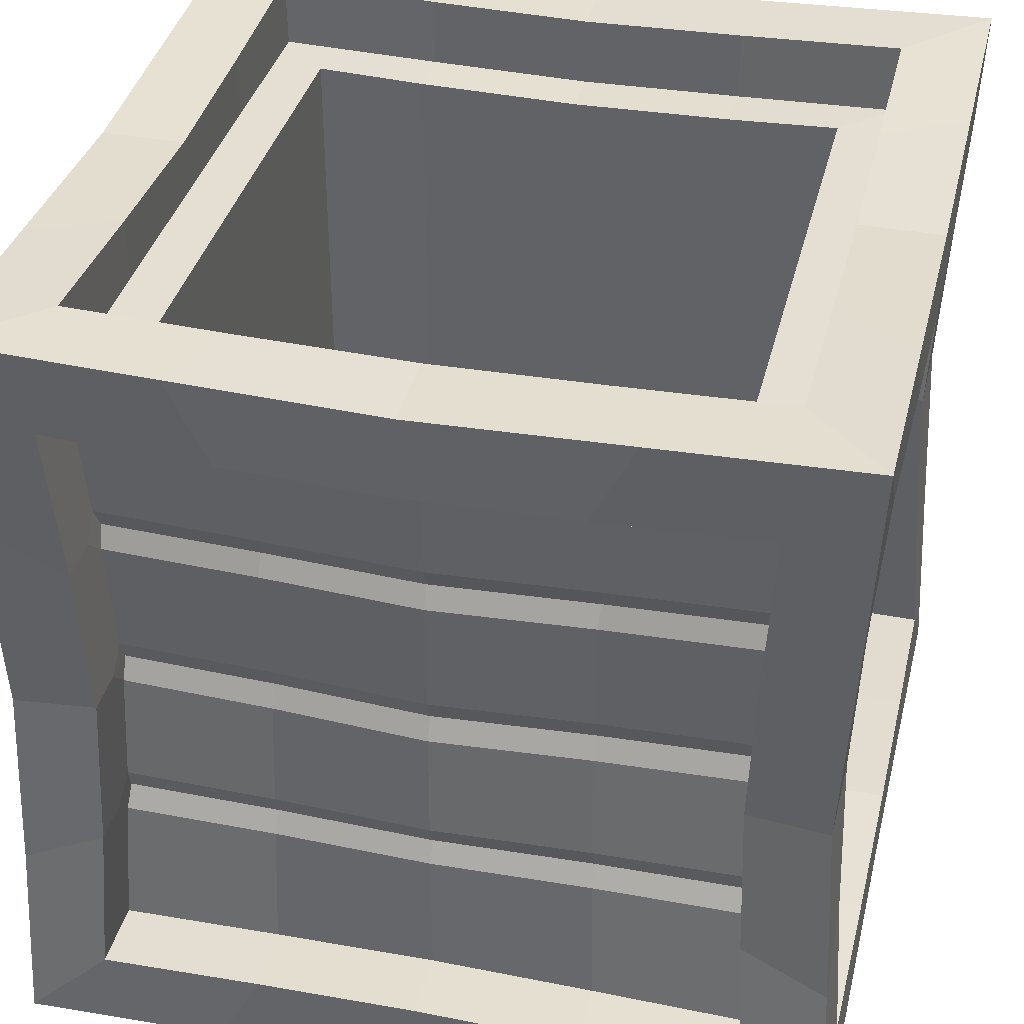
<metadata>
{"format":"obj","ext":"obj","renderer":"f3d","projection":"perspective","resolution":1024,"background":"white","views":[{"elev":37.1,"azim":13.6,"up":"+Y"}]}
</metadata>
<code>
o Cube.002
v 5.671 2 -16
v 5.676 1.794 -15.79
v 5.878 1.795 -15.99
v 5.873 1.992 -15.8
v 5.847 1.792 -15.79
v 5.878 1.793 -15.82
v 5.876 1.822 -15.79
v 5.696 1.5 -15.98
v 5.721 1 -15.97
v 5.704 1.399 -15.77
v 5.721 1 -15.74
v 5.902 1.399 -15.97
v 5.918 1 -15.95
v 5.929 1 -15.75
v 5.913 1.399 -15.77
v 5.902 1.399 -15.77
v 5.918 1 -15.76
v 5.899 1.455 -15.8
v 5.906 1.343 -15.79
v 5.902 1.399 -15.85
v 5.918 1.056 -15.78
v 5.917 1 -15.84
v 5.877 1.342 -15.77
v 5.869 1.455 -15.77
v 5.817 1.399 -15.77
v 5.889 1.057 -15.75
v 5.834 1 -15.75
v 5.671 1.953 -15
v 5.671 1.976 -15.5
v 5.671 1.755 -15
v 5.673 1.77 -15.4
v 5.873 1.953 -15
v 5.873 1.969 -15.4
v 5.843 1.755 -15
v 5.844 1.77 -15.4
v 5.873 1.746 -15
v 5.875 1.761 -15.4
v 5.915 1 -15.38
v 5.89 1 -15
v 5.903 1.39 -15.39
v 5.886 1.382 -15
v 5.848 1.056 -15
v 5.874 1.057 -15.38
v 5.844 1.435 -15
v 5.859 1.444 -15.39
v 5.865 1.336 -15.39
v 5.845 1.329 -15
v 5.873 1.785 -15.06
v 5.873 1.806 -15
v 5.874 1.796 -15.34
v 5.875 1.804 -15.46
v 5.874 1.821 -15.4
v 6.171 1.984 -16
v 6.671 1.968 -16
v 6.272 1.779 -16
v 6.671 1.769 -16
v 6.272 1.98 -15.8
v 6.671 1.972 -15.8
v 6.272 1.78 -15.83
v 6.671 1.772 -15.83
v 6.272 1.81 -15.8
v 6.671 1.802 -15.8
v 6.671 1 -15.8
v 6.29 1 -15.77
v 6.671 1.389 -15.8
v 6.282 1.394 -15.78
v 6.289 1.056 -15.8
v 6.671 1.056 -15.82
v 6.28 1.448 -15.81
v 6.671 1.443 -15.83
v 6.671 1.335 -15.82
v 6.283 1.339 -15.81
v 7.671 2 -16
v 7.666 1.794 -15.79
v 7.464 1.795 -15.99
v 7.469 1.992 -15.8
v 7.495 1.792 -15.79
v 7.465 1.793 -15.82
v 7.466 1.822 -15.79
v 7.646 1.5 -15.98
v 7.621 1 -15.97
v 7.639 1.399 -15.77
v 7.621 1 -15.74
v 7.44 1.399 -15.97
v 7.424 1 -15.95
v 7.413 1 -15.75
v 7.429 1.399 -15.77
v 7.44 1.399 -15.77
v 7.424 1 -15.76
v 7.444 1.455 -15.8
v 7.436 1.343 -15.79
v 7.441 1.399 -15.85
v 7.424 1.056 -15.78
v 7.425 1 -15.84
v 7.465 1.342 -15.77
v 7.473 1.455 -15.77
v 7.525 1.399 -15.77
v 7.453 1.057 -15.75
v 7.508 1 -15.75
v 7.671 1.953 -15
v 7.671 1.976 -15.5
v 7.671 1.755 -15
v 7.669 1.77 -15.4
v 7.469 1.953 -15
v 7.469 1.969 -15.4
v 7.499 1.755 -15
v 7.498 1.77 -15.4
v 7.469 1.746 -15
v 7.467 1.761 -15.4
v 7.427 1 -15.38
v 7.452 1 -15
v 7.439 1.39 -15.39
v 7.456 1.382 -15
v 7.494 1.056 -15
v 7.468 1.057 -15.38
v 7.498 1.435 -15
v 7.483 1.444 -15.39
v 7.477 1.336 -15.39
v 7.497 1.329 -15
v 7.469 1.785 -15.06
v 7.469 1.806 -15
v 7.468 1.796 -15.34
v 7.467 1.804 -15.46
v 7.468 1.821 -15.4
v 7.171 1.984 -16
v 7.07 1.779 -16
v 7.07 1.98 -15.8
v 7.07 1.78 -15.83
v 7.07 1.81 -15.8
v 7.052 1 -15.77
v 7.06 1.394 -15.78
v 7.053 1.056 -15.8
v 7.062 1.448 -15.81
v 7.059 1.339 -15.81
v 5.671 2 -14
v 5.676 1.794 -14.21
v 5.878 1.795 -14.01
v 5.873 1.992 -14.2
v 5.847 1.792 -14.21
v 5.878 1.793 -14.18
v 5.876 1.822 -14.21
v 5.696 1.5 -14.02
v 5.721 1 -14.03
v 5.704 1.399 -14.23
v 5.721 1 -14.26
v 5.902 1.399 -14.03
v 5.918 1 -14.05
v 5.929 1 -14.25
v 5.913 1.399 -14.23
v 5.902 1.399 -14.23
v 5.918 1 -14.24
v 5.899 1.455 -14.2
v 5.906 1.343 -14.21
v 5.902 1.399 -14.15
v 5.918 1.056 -14.22
v 5.917 1 -14.16
v 5.877 1.342 -14.23
v 5.869 1.455 -14.23
v 5.817 1.399 -14.23
v 5.889 1.057 -14.25
v 5.834 1 -14.25
v 5.671 1.976 -14.5
v 5.673 1.77 -14.6
v 5.873 1.969 -14.6
v 5.844 1.77 -14.6
v 5.875 1.761 -14.6
v 5.915 1 -14.62
v 5.903 1.39 -14.61
v 5.874 1.057 -14.62
v 5.859 1.444 -14.61
v 5.865 1.336 -14.61
v 5.873 1.785 -14.94
v 5.874 1.796 -14.66
v 5.875 1.804 -14.54
v 5.874 1.821 -14.6
v 6.171 1.984 -14
v 6.671 1.968 -14
v 6.272 1.779 -14
v 6.671 1.769 -14
v 6.272 1.98 -14.2
v 6.671 1.972 -14.2
v 6.272 1.78 -14.17
v 6.671 1.772 -14.17
v 6.272 1.81 -14.2
v 6.671 1.802 -14.2
v 6.671 1 -14.2
v 6.29 1 -14.23
v 6.671 1.389 -14.2
v 6.282 1.394 -14.22
v 6.289 1.056 -14.2
v 6.671 1.056 -14.18
v 6.28 1.448 -14.19
v 6.671 1.443 -14.17
v 6.671 1.335 -14.18
v 6.283 1.339 -14.19
v 7.671 2 -14
v 7.666 1.794 -14.21
v 7.464 1.795 -14.01
v 7.469 1.992 -14.2
v 7.495 1.792 -14.21
v 7.465 1.793 -14.18
v 7.466 1.822 -14.21
v 7.646 1.5 -14.02
v 7.621 1 -14.03
v 7.639 1.399 -14.23
v 7.621 1 -14.26
v 7.44 1.399 -14.03
v 7.424 1 -14.05
v 7.413 1 -14.25
v 7.429 1.399 -14.23
v 7.44 1.399 -14.23
v 7.424 1 -14.24
v 7.444 1.455 -14.2
v 7.436 1.343 -14.21
v 7.441 1.399 -14.15
v 7.424 1.056 -14.22
v 7.425 1 -14.16
v 7.465 1.342 -14.23
v 7.473 1.455 -14.23
v 7.525 1.399 -14.23
v 7.453 1.057 -14.25
v 7.508 1 -14.25
v 7.671 1.976 -14.5
v 7.669 1.77 -14.6
v 7.469 1.969 -14.6
v 7.498 1.77 -14.6
v 7.467 1.761 -14.6
v 7.427 1 -14.62
v 7.439 1.39 -14.61
v 7.468 1.057 -14.62
v 7.483 1.444 -14.61
v 7.477 1.336 -14.61
v 7.469 1.785 -14.94
v 7.468 1.796 -14.66
v 7.467 1.804 -14.54
v 7.468 1.821 -14.6
v 7.171 1.984 -14
v 7.07 1.779 -14
v 7.07 1.98 -14.2
v 7.07 1.78 -14.17
v 7.07 1.81 -14.2
v 7.052 1 -14.23
v 7.06 1.394 -14.22
v 7.053 1.056 -14.2
v 7.062 1.448 -14.19
v 7.059 1.339 -14.19
v 5.671 0 -16
v 5.676 0.2063 -15.79
v 5.878 0.2052 -15.99
v 5.873 0.00764 -15.8
v 5.847 0.2077 -15.79
v 5.878 0.2074 -15.82
v 5.876 0.1783 -15.79
v 5.696 0.5 -15.98
v 5.704 0.6012 -15.77
v 5.902 0.6013 -15.97
v 5.913 0.6012 -15.77
v 5.902 0.6012 -15.77
v 5.899 0.5451 -15.8
v 5.906 0.6575 -15.79
v 5.902 0.6012 -15.85
v 5.918 0.9437 -15.78
v 5.877 0.6581 -15.77
v 5.869 0.5445 -15.77
v 5.817 0.6012 -15.77
v 5.889 0.9432 -15.75
v 5.671 0.04725 -15
v 5.671 0.02363 -15.5
v 5.671 0.2447 -15
v 5.673 0.2298 -15.4
v 5.873 0.04725 -15
v 5.873 0.0307 -15.4
v 5.843 0.2445 -15
v 5.844 0.2297 -15.4
v 5.873 0.2538 -15
v 5.875 0.2391 -15.4
v 5.903 0.6101 -15.39
v 5.886 0.6178 -15
v 5.848 0.9436 -15
v 5.874 0.9432 -15.38
v 5.844 0.5648 -15
v 5.859 0.5561 -15.39
v 5.865 0.6644 -15.39
v 5.845 0.6708 -15
v 5.873 0.215 -15.06
v 5.873 0.1941 -15
v 5.874 0.204 -15.34
v 5.875 0.1961 -15.46
v 5.874 0.1786 -15.4
v 6.171 0.01575 -16
v 6.671 0.0315 -16
v 6.272 0.2207 -16
v 6.671 0.2306 -16
v 6.272 0.01977 -15.8
v 6.671 0.02815 -15.8
v 6.272 0.2196 -15.83
v 6.671 0.2284 -15.83
v 6.272 0.1897 -15.8
v 6.671 0.1979 -15.8
v 6.671 0.6108 -15.8
v 6.282 0.6064 -15.78
v 6.289 0.9437 -15.8
v 6.671 0.9439 -15.82
v 6.28 0.552 -15.81
v 6.671 0.5573 -15.83
v 6.671 0.6651 -15.82
v 6.283 0.6613 -15.81
v 6.671 0.2159 -15
v 6.272 0.2391 -15
v 6.671 0.2223 -15.4
v 6.272 0.2332 -15.4
v 6.272 0.1955 -15.34
v 6.671 0.1811 -15.34
v 6.671 0.1851 -15.46
v 6.272 0.1933 -15.46
v 6.671 0.1762 -15.06
v 6.272 0.1999 -15.06
v 7.671 0 -16
v 7.666 0.2063 -15.79
v 7.464 0.2052 -15.99
v 7.469 0.00764 -15.8
v 7.495 0.2077 -15.79
v 7.465 0.2074 -15.82
v 7.466 0.1783 -15.79
v 7.646 0.5 -15.98
v 7.639 0.6012 -15.77
v 7.44 0.6013 -15.97
v 7.429 0.6012 -15.77
v 7.44 0.6012 -15.77
v 7.444 0.5451 -15.8
v 7.436 0.6575 -15.79
v 7.441 0.6012 -15.85
v 7.424 0.9437 -15.78
v 7.465 0.6581 -15.77
v 7.473 0.5445 -15.77
v 7.525 0.6012 -15.77
v 7.453 0.9432 -15.75
v 7.671 0.04725 -15
v 7.671 0.02363 -15.5
v 7.671 0.2447 -15
v 7.669 0.2298 -15.4
v 7.469 0.04725 -15
v 7.469 0.0307 -15.4
v 7.499 0.2445 -15
v 7.498 0.2297 -15.4
v 7.469 0.2538 -15
v 7.467 0.2391 -15.4
v 7.439 0.6101 -15.39
v 7.456 0.6178 -15
v 7.494 0.9436 -15
v 7.468 0.9432 -15.38
v 7.498 0.5648 -15
v 7.483 0.5561 -15.39
v 7.477 0.6644 -15.39
v 7.497 0.6708 -15
v 7.469 0.215 -15.06
v 7.469 0.1941 -15
v 7.468 0.204 -15.34
v 7.467 0.1961 -15.46
v 7.468 0.1786 -15.4
v 7.171 0.01575 -16
v 7.07 0.2207 -16
v 7.07 0.01977 -15.8
v 7.07 0.2196 -15.83
v 7.07 0.1897 -15.8
v 7.06 0.6064 -15.78
v 7.053 0.9437 -15.8
v 7.062 0.552 -15.81
v 7.059 0.6613 -15.81
v 7.07 0.2391 -15
v 7.07 0.2332 -15.4
v 7.07 0.1955 -15.34
v 7.07 0.1933 -15.46
v 7.07 0.1999 -15.06
v 5.671 0 -14
v 5.676 0.2063 -14.21
v 5.878 0.2052 -14.01
v 5.873 0.00764 -14.2
v 5.847 0.2077 -14.21
v 5.878 0.2074 -14.18
v 5.876 0.1783 -14.21
v 5.696 0.5 -14.02
v 5.704 0.6012 -14.23
v 5.902 0.6013 -14.03
v 5.913 0.6012 -14.23
v 5.902 0.6012 -14.23
v 5.899 0.5451 -14.2
v 5.906 0.6575 -14.21
v 5.902 0.6012 -14.15
v 5.918 0.9437 -14.22
v 5.877 0.6581 -14.23
v 5.869 0.5445 -14.23
v 5.817 0.6012 -14.23
v 5.889 0.9432 -14.25
v 5.671 0.02363 -14.5
v 5.673 0.2298 -14.6
v 5.873 0.0307 -14.6
v 5.844 0.2297 -14.6
v 5.875 0.2391 -14.6
v 5.903 0.6101 -14.61
v 5.874 0.9432 -14.62
v 5.859 0.5561 -14.61
v 5.865 0.6644 -14.61
v 5.873 0.215 -14.94
v 5.874 0.204 -14.66
v 5.875 0.1961 -14.54
v 5.874 0.1786 -14.6
v 6.171 0.01575 -14
v 6.671 0.0315 -14
v 6.272 0.2207 -14
v 6.671 0.2306 -14
v 6.272 0.01977 -14.2
v 6.671 0.02815 -14.2
v 6.272 0.2196 -14.17
v 6.671 0.2284 -14.17
v 6.272 0.1897 -14.2
v 6.671 0.1979 -14.2
v 6.671 0.6108 -14.2
v 6.282 0.6064 -14.22
v 6.289 0.9437 -14.2
v 6.671 0.9439 -14.18
v 6.28 0.552 -14.19
v 6.671 0.5573 -14.17
v 6.671 0.6651 -14.18
v 6.283 0.6613 -14.19
v 6.671 0.2223 -14.6
v 6.272 0.2332 -14.6
v 6.272 0.1955 -14.66
v 6.671 0.1811 -14.66
v 6.671 0.1851 -14.54
v 6.272 0.1933 -14.54
v 6.671 0.1762 -14.94
v 6.272 0.1999 -14.94
v 7.671 0 -14
v 7.666 0.2063 -14.21
v 7.464 0.2052 -14.01
v 7.469 0.00764 -14.2
v 7.495 0.2077 -14.21
v 7.465 0.2074 -14.18
v 7.466 0.1783 -14.21
v 7.646 0.5 -14.02
v 7.639 0.6012 -14.23
v 7.44 0.6013 -14.03
v 7.429 0.6012 -14.23
v 7.44 0.6012 -14.23
v 7.444 0.5451 -14.2
v 7.436 0.6575 -14.21
v 7.441 0.6012 -14.15
v 7.424 0.9437 -14.22
v 7.465 0.6581 -14.23
v 7.473 0.5445 -14.23
v 7.525 0.6012 -14.23
v 7.453 0.9432 -14.25
v 7.671 0.02363 -14.5
v 7.669 0.2298 -14.6
v 7.469 0.0307 -14.6
v 7.498 0.2297 -14.6
v 7.467 0.2391 -14.6
v 7.439 0.6101 -14.61
v 7.468 0.9432 -14.62
v 7.483 0.5561 -14.61
v 7.477 0.6644 -14.61
v 7.469 0.215 -14.94
v 7.468 0.204 -14.66
v 7.467 0.1961 -14.54
v 7.468 0.1786 -14.6
v 7.171 0.01575 -14
v 7.07 0.2207 -14
v 7.07 0.01977 -14.2
v 7.07 0.2196 -14.17
v 7.07 0.1897 -14.2
v 7.06 0.6064 -14.22
v 7.053 0.9437 -14.2
v 7.062 0.552 -14.19
v 7.059 0.6613 -14.19
v 7.07 0.2332 -14.6
v 7.07 0.1955 -14.66
v 7.07 0.1933 -14.54
v 7.07 0.1999 -14.94
v 6.001 1.822 -15.67
v 6.001 1.822 -14.33
v 6.273 1.81 -14.33
v 6.671 1.802 -14.33
v 7.069 1.81 -14.33
v 7.341 1.822 -14.33
v 7.341 1.822 -15.67
v 7.069 1.81 -15.67
v 6.671 1.802 -15.67
v 6.273 1.81 -15.67
v 6.001 0.3411 -15.67
v 6.001 0.3411 -14.33
v 7.341 0.3411 -15.67
v 7.341 0.3411 -14.33
v 6.273 0.3297 -15.67
v 6.273 0.3297 -14.33
v 6.671 0.3215 -14.33
v 7.069 0.3297 -14.33
v 7.069 0.3297 -15.67
v 6.671 0.3215 -15.67
v 7.341 1.822 -15
v 7.466 1.822 -15
v 7.341 0.3411 -15
v 7.341 1.822 -14.66
v 7.341 0.3411 -14.66
v 7.466 1.822 -14.6
v 7.466 1.822 -15.4
v 7.341 1.822 -15.34
v 7.341 0.3411 -15.34
v 6.001 1.822 -15
v 5.876 1.822 -15
v 6.001 0.3411 -15
v 6.001 1.822 -14.66
v 5.876 1.822 -14.6
v 6.001 0.3411 -14.66
v 6.001 1.822 -15.34
v 5.876 1.822 -15.4
v 6.001 0.3411 -15.34
f 29 1 2 31
f 8 1 3 12
f 53 1 4 57
f 2 10 25 24 5
f 13 12 20 19 21 22
f 45 35 5 24
f 31 2 5 35
f 57 4 7 61
f 45 24 15 40
f 10 11 27 26 23 25
f 43 46 23 26
f 9 8 12 13
f 1 8 10 2
f 8 9 11 10
f 18 16 20
f 21 17 22
f 12 3 6 18 20
f 20 16 19
f 23 15 25
f 40 15 23 46
f 43 26 14 38
f 27 14 26
f 25 15 24
f 42 43 38 39
f 41 40 46 47
f 42 47 46 43
f 44 45 40 41
f 30 31 35 34
f 44 34 35 45
f 1 29 33 4
f 29 28 32 33
f 28 29 31 30
f 4 33 52 51 7
f 33 32 49 48 50 52
f 50 37 52
f 52 37 51
f 49 36 48
f 18 69 66 16
f 69 70 65 66
f 21 67 64 17
f 67 68 63 64
f 16 66 72 19
f 66 65 71 72
f 18 6 59 69
f 69 59 60 70
f 58 57 61 62
f 3 55 59 6
f 55 56 60 59
f 21 19 72 67
f 67 72 71 68
f 54 53 57 58
f 1 53 55 3
f 53 54 56 55
f 101 103 74 73
f 80 84 75 73
f 125 127 76 73
f 74 77 96 97 82
f 85 94 93 91 92 84
f 117 96 77 107
f 103 107 77 74
f 127 129 79 76
f 117 112 87 96
f 82 97 95 98 99 83
f 115 98 95 118
f 81 85 84 80
f 73 74 82 80
f 80 82 83 81
f 90 92 88
f 93 94 89
f 84 92 90 78 75
f 92 91 88
f 95 97 87
f 112 118 95 87
f 115 110 86 98
f 99 98 86
f 97 96 87
f 114 111 110 115
f 113 119 118 112
f 114 115 118 119
f 116 113 112 117
f 102 106 107 103
f 116 117 107 106
f 73 76 105 101
f 101 105 104 100
f 100 102 103 101
f 76 79 123 124 105
f 105 124 122 120 121 104
f 122 124 109
f 124 123 109
f 121 120 108
f 90 88 131 133
f 133 131 65 70
f 93 89 130 132
f 132 130 63 68
f 88 91 134 131
f 131 134 71 65
f 90 133 128 78
f 133 70 60 128
f 58 62 129 127
f 75 78 128 126
f 126 128 60 56
f 93 132 134 91
f 132 68 71 134
f 54 58 127 125
f 73 75 126 125
f 125 126 56 54
f 162 163 136 135
f 142 146 137 135
f 176 180 138 135
f 136 139 158 159 144
f 147 156 155 153 154 146
f 170 158 139 165
f 163 165 139 136
f 180 184 141 138
f 170 168 149 158
f 144 159 157 160 161 145
f 169 160 157 171
f 143 147 146 142
f 135 136 144 142
f 142 144 145 143
f 152 154 150
f 155 156 151
f 146 154 152 140 137
f 154 153 150
f 157 159 149
f 168 171 157 149
f 169 167 148 160
f 161 160 148
f 159 158 149
f 42 39 167 169
f 41 47 171 168
f 42 169 171 47
f 44 41 168 170
f 30 34 165 163
f 44 170 165 34
f 135 138 164 162
f 162 164 32 28
f 28 30 163 162
f 138 141 174 175 164
f 164 175 173 172 49 32
f 173 175 166
f 175 174 166
f 49 172 36
f 152 150 189 192
f 192 189 188 193
f 155 151 187 190
f 190 187 186 191
f 150 153 195 189
f 189 195 194 188
f 152 192 182 140
f 192 193 183 182
f 181 185 184 180
f 137 140 182 178
f 178 182 183 179
f 155 190 195 153
f 190 191 194 195
f 177 181 180 176
f 135 137 178 176
f 176 178 179 177
f 223 196 197 224
f 203 196 198 207
f 237 196 199 239
f 197 205 220 219 200
f 208 207 215 214 216 217
f 231 226 200 219
f 224 197 200 226
f 239 199 202 241
f 231 219 210 229
f 205 206 222 221 218 220
f 230 232 218 221
f 204 203 207 208
f 196 203 205 197
f 203 204 206 205
f 213 211 215
f 216 212 217
f 207 198 201 213 215
f 215 211 214
f 218 210 220
f 229 210 218 232
f 230 221 209 228
f 222 209 221
f 220 210 219
f 114 230 228 111
f 113 229 232 119
f 114 119 232 230
f 116 231 229 113
f 102 224 226 106
f 116 106 226 231
f 196 223 225 199
f 223 100 104 225
f 100 223 224 102
f 199 225 236 235 202
f 225 104 121 233 234 236
f 234 227 236
f 236 227 235
f 121 108 233
f 213 245 243 211
f 245 193 188 243
f 216 244 242 212
f 244 191 186 242
f 211 243 246 214
f 243 188 194 246
f 213 201 240 245
f 245 240 183 193
f 181 239 241 185
f 198 238 240 201
f 238 179 183 240
f 216 214 246 244
f 244 246 194 191
f 177 237 239 181
f 196 237 238 198
f 237 177 179 238
f 268 270 248 247
f 254 256 249 247
f 290 294 250 247
f 248 251 264 265 255
f 13 22 262 260 261 256
f 282 264 251 274
f 270 274 251 248
f 294 298 253 250
f 282 277 257 264
f 255 265 263 266 27 11
f 280 266 263 283
f 9 13 256 254
f 247 248 255 254
f 254 255 11 9
f 259 261 258
f 262 22 17
f 256 261 259 252 249
f 261 260 258
f 263 265 257
f 277 283 263 257
f 280 38 14 266
f 27 266 14
f 265 264 257
f 279 39 38 280
f 278 284 283 277
f 279 280 283 284
f 281 278 277 282
f 269 273 274 270
f 281 282 274 273
f 247 250 272 268
f 268 272 271 267
f 267 269 270 268
f 312 317 285 287
f 250 253 288 289 272
f 272 289 287 285 286 271
f 287 289 276
f 298 315 288 253
f 289 288 276
f 286 285 275
f 299 314 315 298
f 275 285 317 309
f 309 317 316 308
f 276 288 315 311
f 311 315 314 310
f 287 276 311 312
f 312 311 310 313
f 313 316 317 312
f 259 258 301 304
f 304 301 300 305
f 262 17 64 302
f 302 64 63 303
f 258 260 307 301
f 301 307 306 300
f 259 304 296 252
f 304 305 297 296
f 295 299 298 294
f 249 252 296 292
f 292 296 297 293
f 262 302 307 260
f 302 303 306 307
f 291 295 294 290
f 247 249 292 290
f 290 292 293 291
f 339 318 319 341
f 325 318 320 327
f 361 318 321 363
f 319 326 336 335 322
f 85 327 332 331 333 94
f 353 345 322 335
f 341 319 322 345
f 363 321 324 365
f 353 335 328 348
f 326 83 99 337 334 336
f 351 354 334 337
f 81 325 327 85
f 318 325 326 319
f 325 81 83 326
f 330 329 332
f 333 89 94
f 327 320 323 330 332
f 332 329 331
f 334 328 336
f 348 328 334 354
f 351 337 86 110
f 99 86 337
f 336 328 335
f 350 351 110 111
f 349 348 354 355
f 350 355 354 351
f 352 353 348 349
f 340 341 345 344
f 352 344 345 353
f 318 339 343 321
f 339 338 342 343
f 338 339 341 340
f 372 358 356 374
f 321 343 360 359 324
f 343 342 357 356 358 360
f 358 347 360
f 365 324 359 373
f 360 347 359
f 357 346 356
f 299 365 373 314
f 346 370 374 356
f 370 308 316 374
f 347 371 373 359
f 371 310 314 373
f 358 372 371 347
f 372 313 310 371
f 313 372 374 316
f 330 368 366 329
f 368 305 300 366
f 333 367 130 89
f 367 303 63 130
f 329 366 369 331
f 366 300 306 369
f 330 323 364 368
f 368 364 297 305
f 295 363 365 299
f 320 362 364 323
f 362 293 297 364
f 333 331 369 367
f 367 369 306 303
f 291 361 363 295
f 318 361 362 320
f 361 291 293 362
f 395 375 376 396
f 382 375 377 384
f 408 375 378 412
f 376 383 393 392 379
f 147 384 389 388 390 156
f 402 398 379 392
f 396 376 379 398
f 412 378 381 416
f 402 392 385 400
f 383 145 161 394 391 393
f 401 403 391 394
f 143 382 384 147
f 375 382 383 376
f 382 143 145 383
f 387 386 389
f 390 151 156
f 384 377 380 387 389
f 389 386 388
f 391 385 393
f 400 385 391 403
f 401 394 148 167
f 161 148 394
f 393 385 392
f 279 401 167 39
f 278 400 403 284
f 279 284 403 401
f 281 402 400 278
f 269 396 398 273
f 281 273 398 402
f 375 395 397 378
f 395 267 271 397
f 267 395 396 269
f 428 405 404 433
f 378 397 407 406 381
f 397 271 286 404 405 407
f 405 399 407
f 416 381 406 431
f 407 399 406
f 286 275 404
f 417 416 431 430
f 275 309 433 404
f 309 308 432 433
f 399 427 431 406
f 427 426 430 431
f 405 428 427 399
f 428 429 426 427
f 429 428 433 432
f 387 422 419 386
f 422 423 418 419
f 390 420 187 151
f 420 421 186 187
f 386 419 425 388
f 419 418 424 425
f 387 380 414 422
f 422 414 415 423
f 413 412 416 417
f 377 410 414 380
f 410 411 415 414
f 390 388 425 420
f 420 425 424 421
f 409 408 412 413
f 375 408 410 377
f 408 409 411 410
f 454 455 435 434
f 441 443 436 434
f 467 469 437 434
f 435 438 451 452 442
f 208 217 449 447 448 443
f 461 451 438 457
f 455 457 438 435
f 469 471 440 437
f 461 459 444 451
f 442 452 450 453 222 206
f 460 453 450 462
f 204 208 443 441
f 434 435 442 441
f 441 442 206 204
f 446 448 445
f 449 217 212
f 443 448 446 439 436
f 448 447 445
f 450 452 444
f 459 462 450 444
f 460 228 209 453
f 222 453 209
f 452 451 444
f 350 111 228 460
f 349 355 462 459
f 350 460 462 355
f 352 349 459 461
f 340 344 457 455
f 352 461 457 344
f 434 437 456 454
f 454 456 342 338
f 338 340 455 454
f 477 479 463 464
f 437 440 465 466 456
f 456 466 464 463 357 342
f 464 466 458
f 471 478 465 440
f 466 465 458
f 357 463 346
f 417 430 478 471
f 346 463 479 370
f 370 479 432 308
f 458 465 478 476
f 476 478 430 426
f 464 458 476 477
f 477 476 426 429
f 429 432 479 477
f 446 445 472 474
f 474 472 418 423
f 449 212 242 473
f 473 242 186 421
f 445 447 475 472
f 472 475 424 418
f 446 474 470 439
f 474 423 415 470
f 413 417 471 469
f 436 439 470 468
f 468 470 415 411
f 449 473 475 447
f 473 421 424 475
f 409 413 469 467
f 434 436 468 467
f 467 468 411 409
f 507 486 492 508
f 513 141 481 512
f 141 184 482 481
f 184 185 483 482
f 185 241 484 483
f 241 202 485 484
f 506 79 486 507
f 79 129 487 486
f 129 62 488 487
f 62 61 489 488
f 61 7 480 489
f 490 517 511 514 491 495 496 497 493 504 502 508 492 498 499 494
f 487 488 499 498
f 483 484 497 496
f 489 480 490 494
f 488 489 494 499
f 484 485 493 497
f 481 482 495 491
f 512 481 491 514
f 486 487 498 492
f 482 483 496 495
f 505 501 500 503
f 503 500 502 504
f 485 503 504 493
f 202 505 503 485
f 501 506 507 500
f 500 507 508 502
f 515 509 511 517
f 516 510 509 515
f 509 512 514 511
f 510 513 512 509
f 7 516 515 480
f 480 515 517 490

</code>
